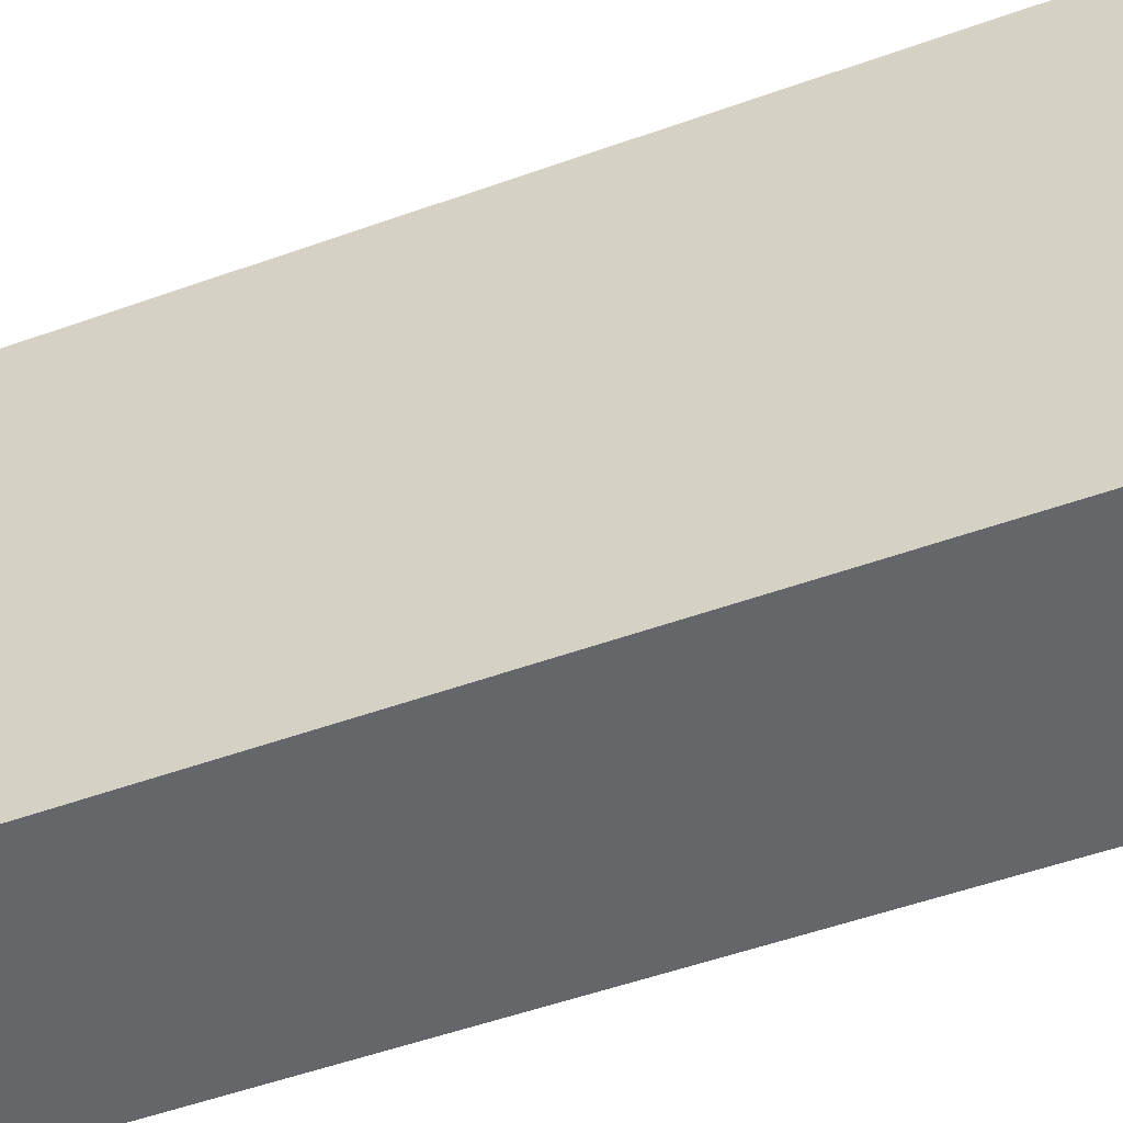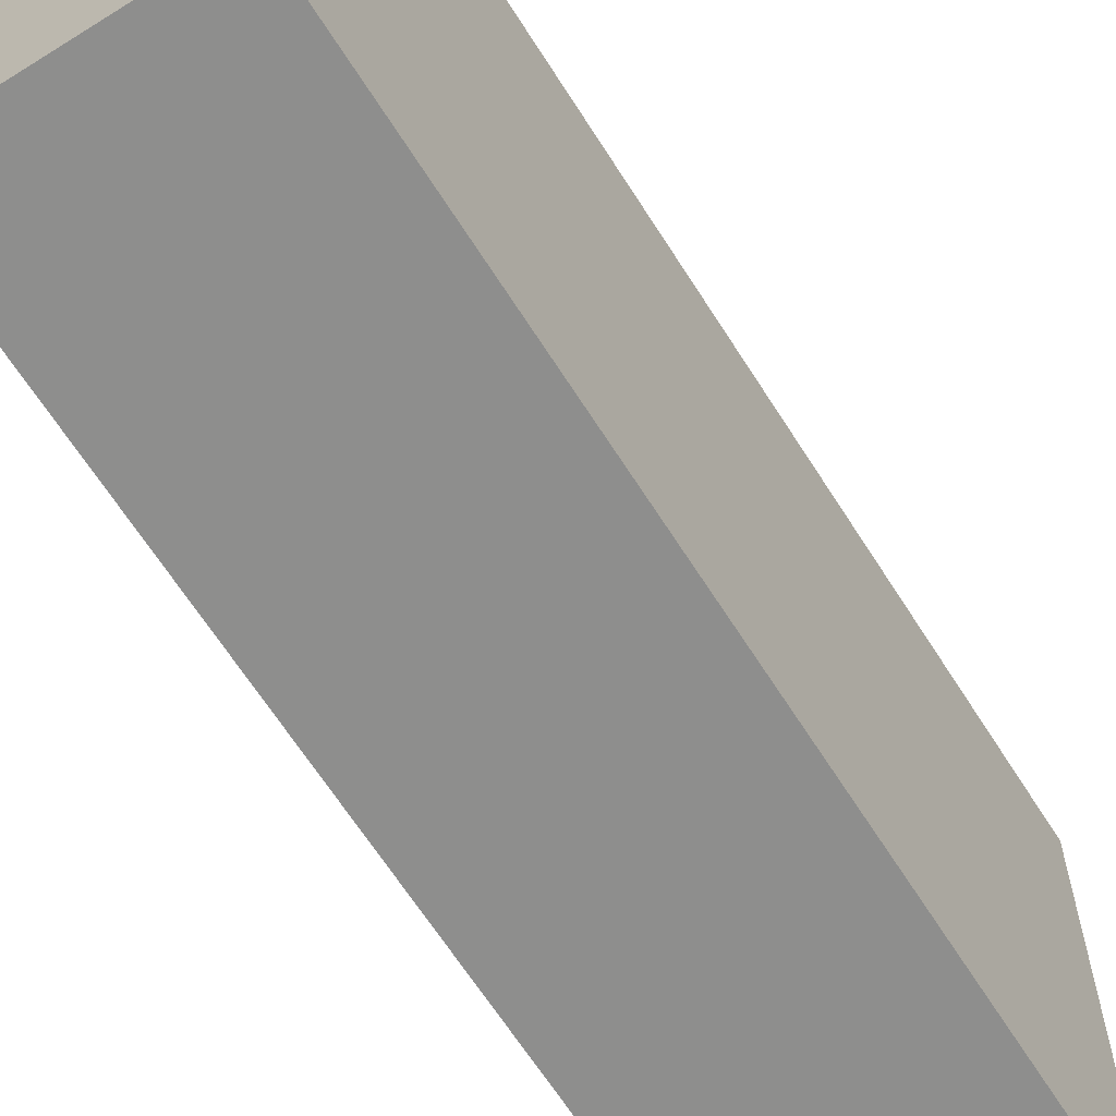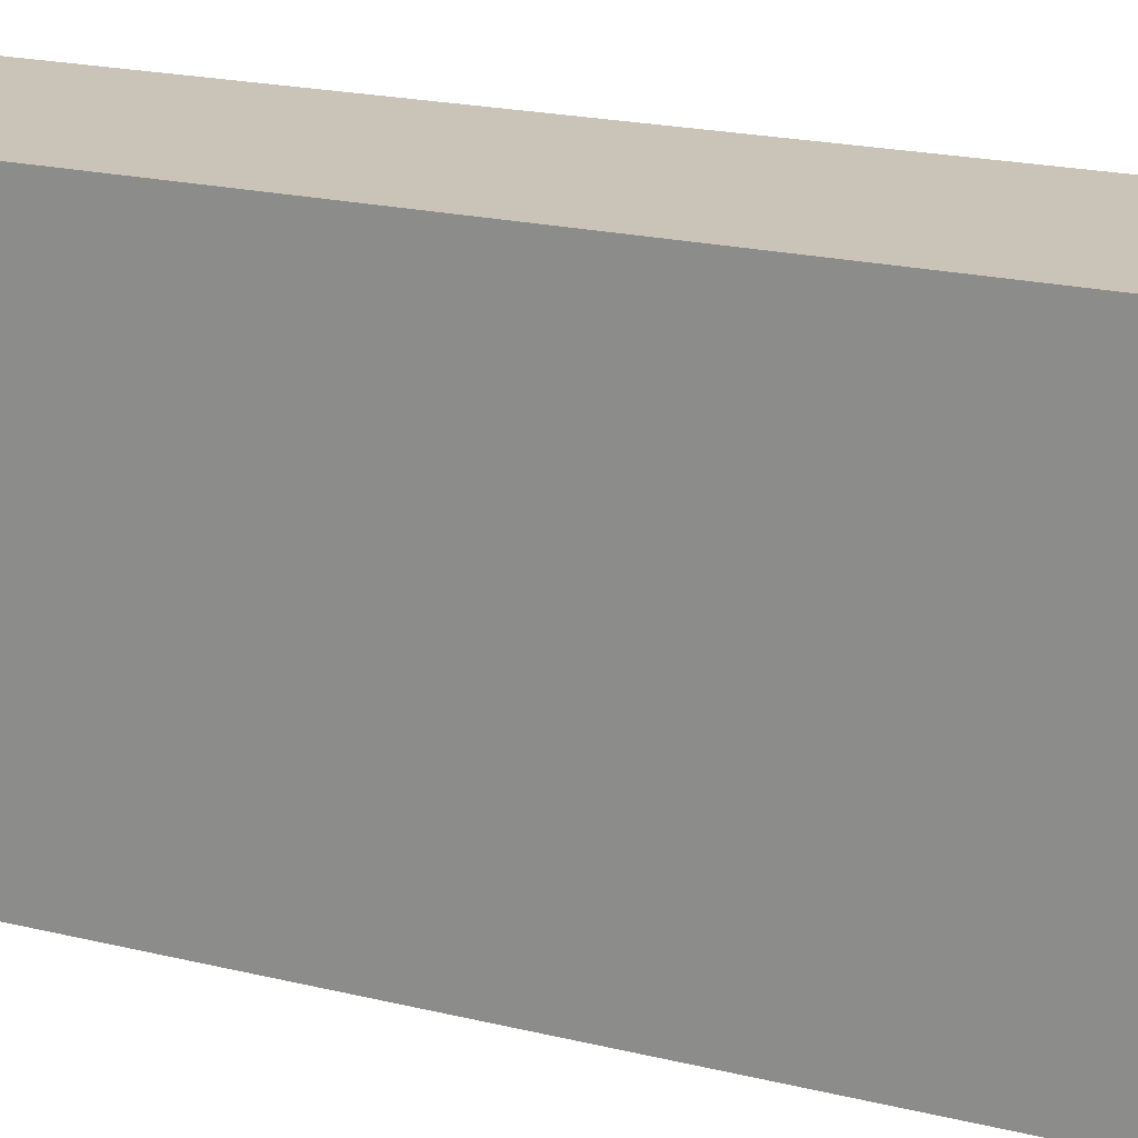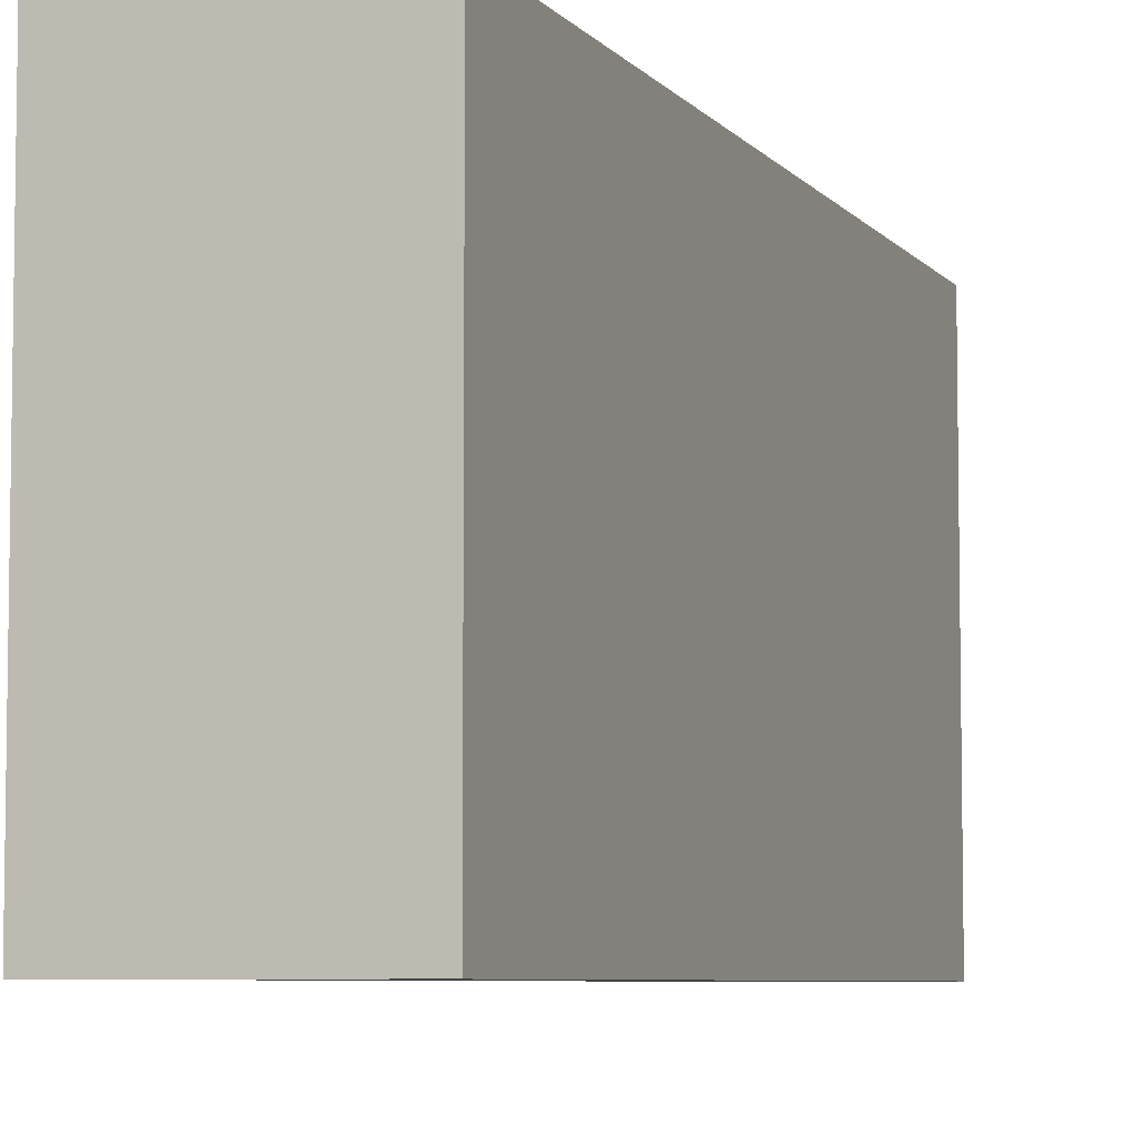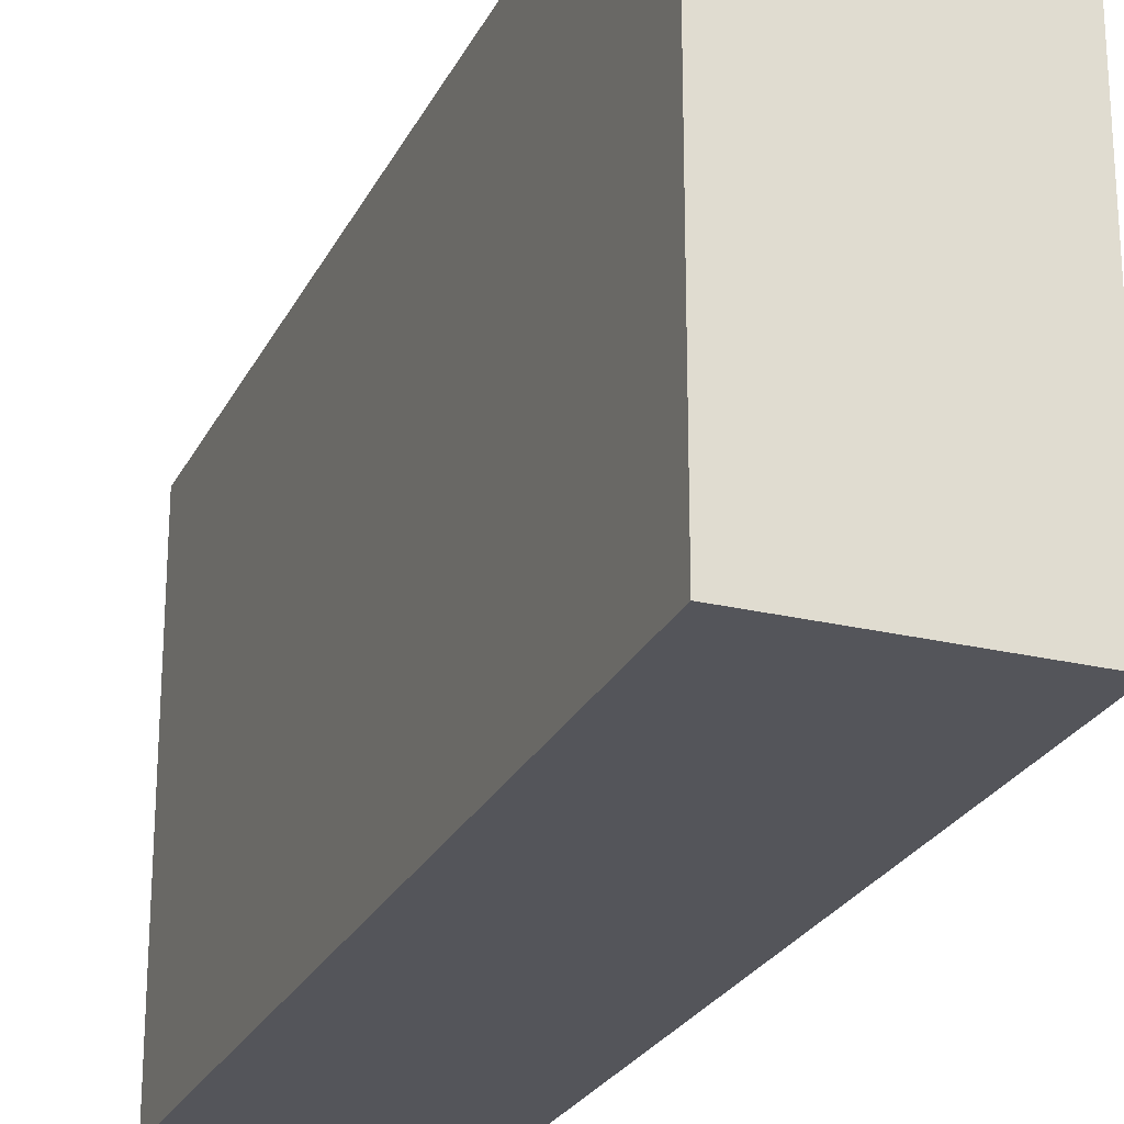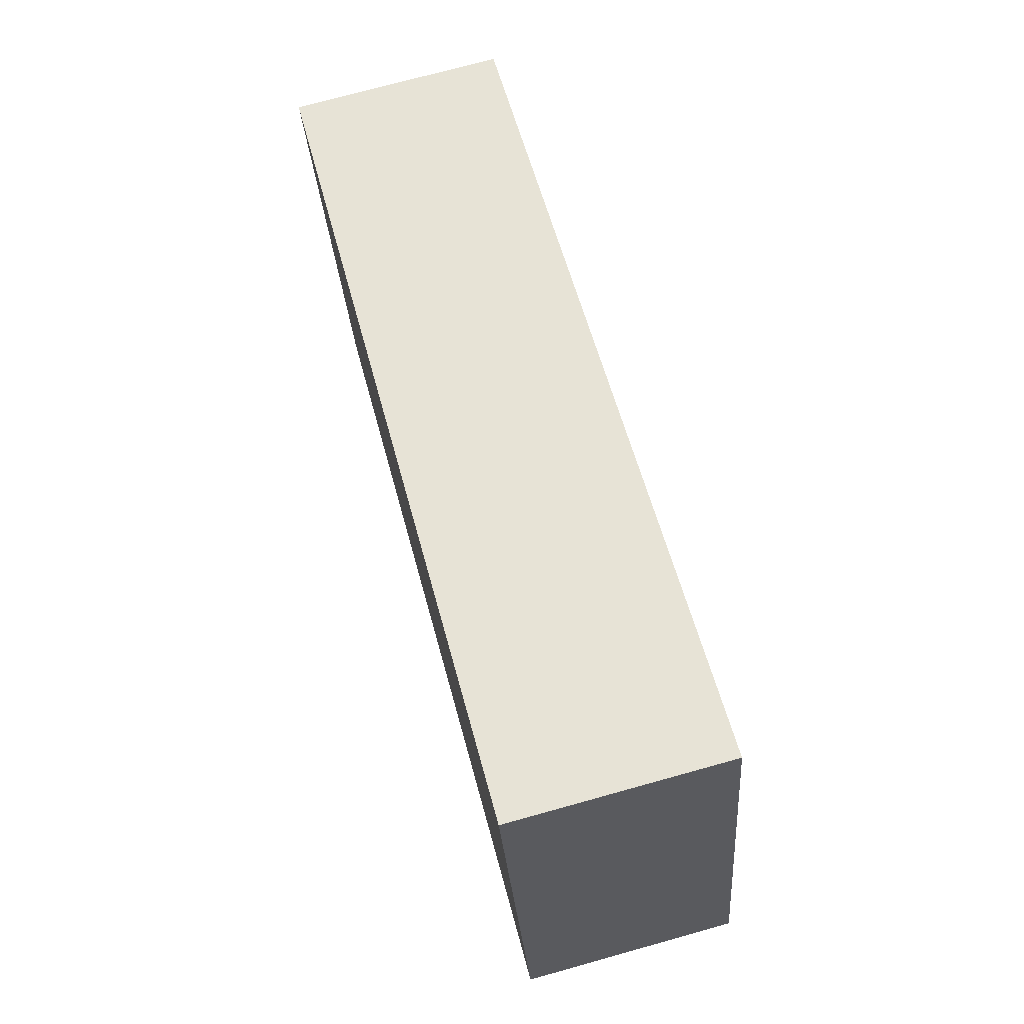
<metadata>
{"format":"obj","ext":"obj","renderer":"f3d","projection":"perspective","resolution":1024,"background":"white","views":[{"elev":-51.8,"azim":96.4,"up":"+Y"},{"elev":-64.9,"azim":17.4,"up":"+Y"},{"elev":19.9,"azim":-80.4,"up":"+Y"},{"elev":-6.2,"azim":5.2,"up":"+Y"},{"elev":-25.0,"azim":143.8,"up":"+Y"},{"elev":-30.4,"azim":4.0,"up":"+Z"}]}
</metadata>
<code>
v  0 2.343 1.435e-16
v  2.271 2.343 -4.067
v  1.157 2.343 -4.364
v  1.111 2.343 0.296
v  1.157 2.672e-16 -4.364
v  0 0 0
v  1.111 -1.812e-17 0.296
v  2.271 2.49e-16 -4.067
g defaultobject
f 1 2 3
f 2 1 4
f 5 1 3
f 1 5 6
f 6 4 1
f 4 6 7
f 7 2 4
f 2 7 8
f 8 3 2
f 3 8 5
f 8 6 5
f 6 8 7

</code>
